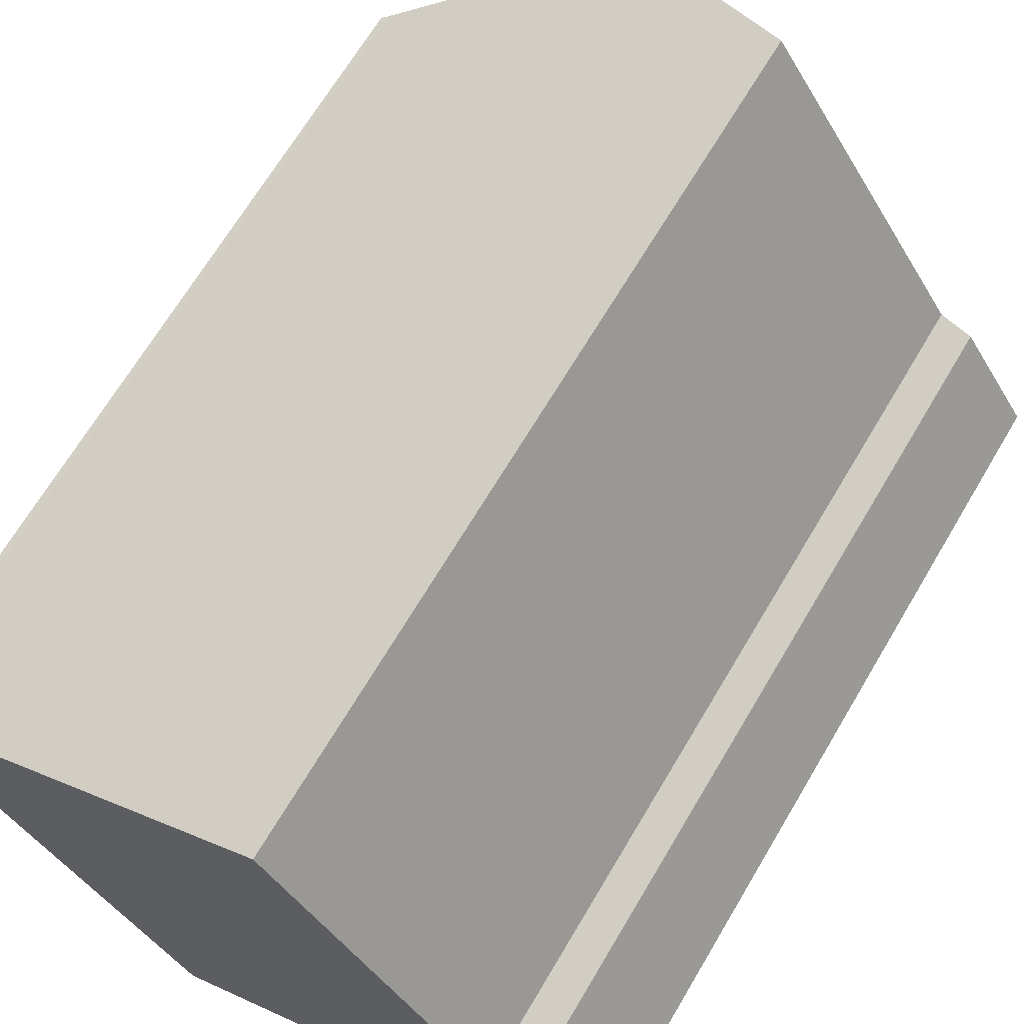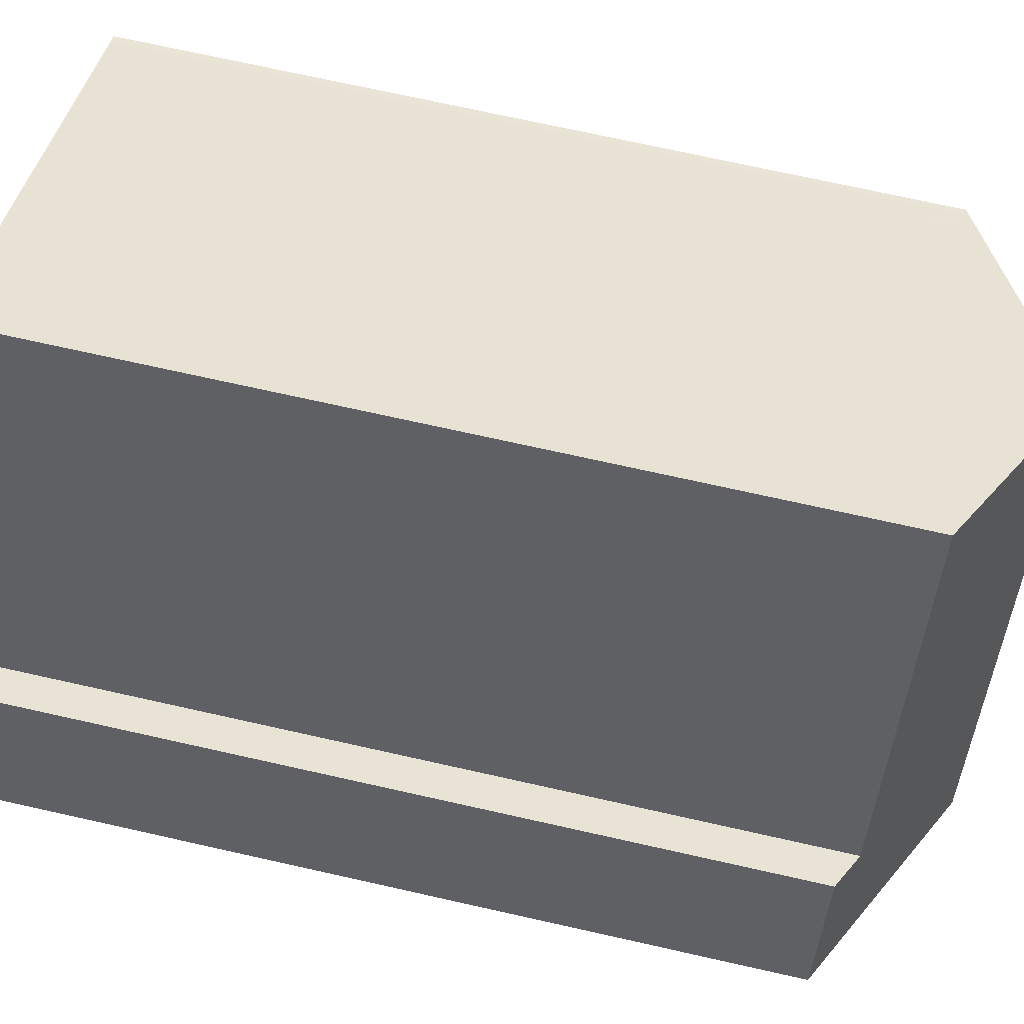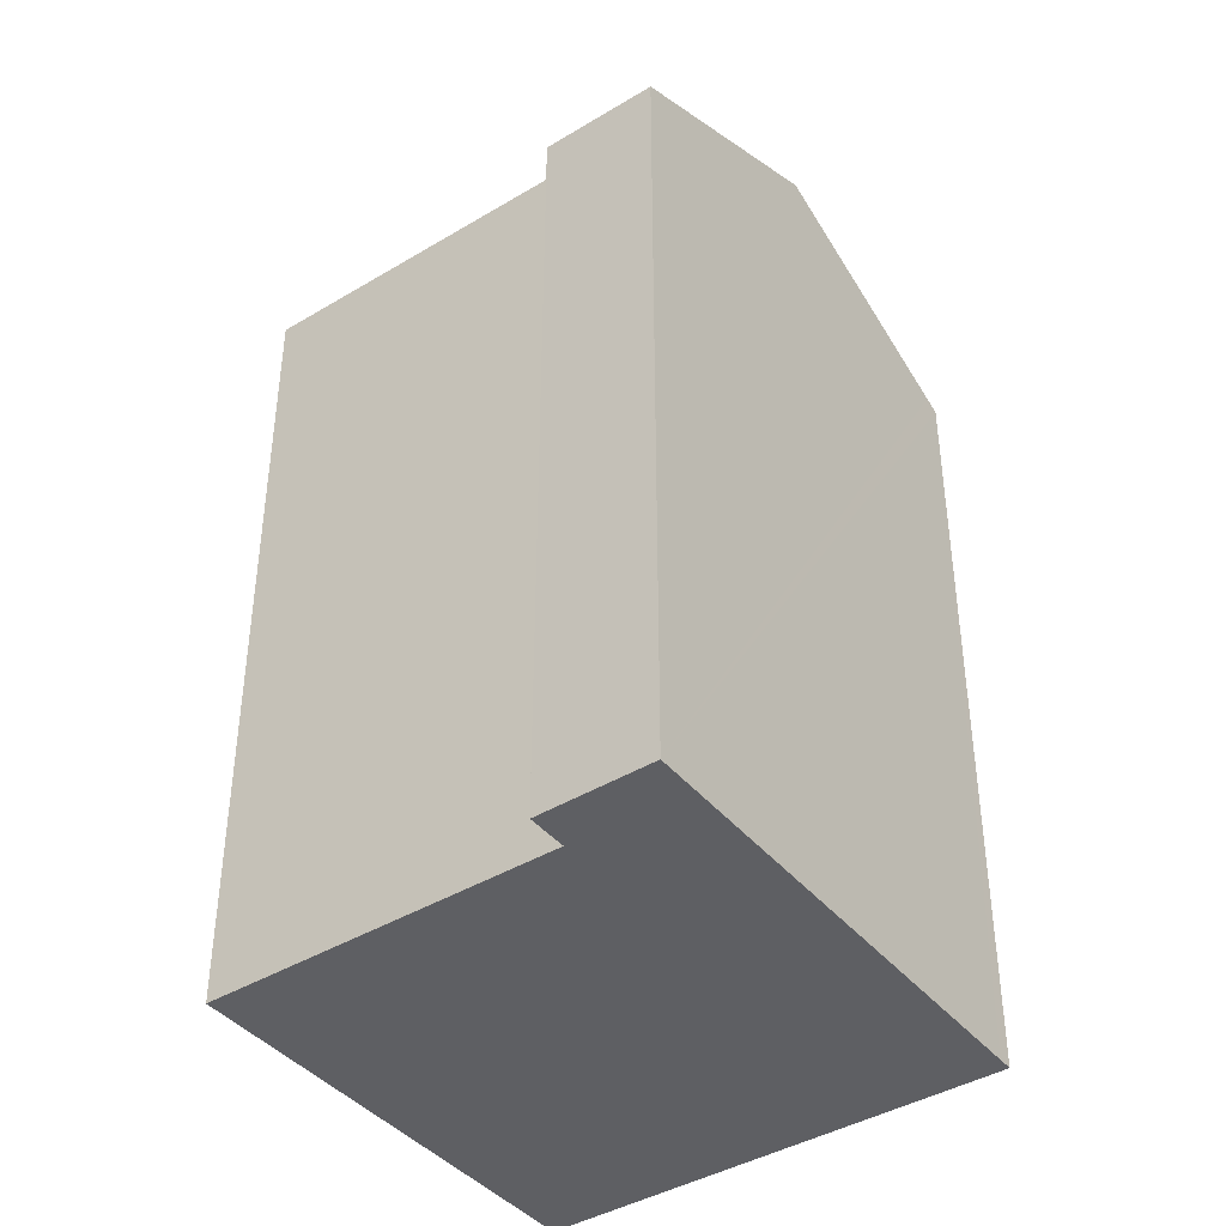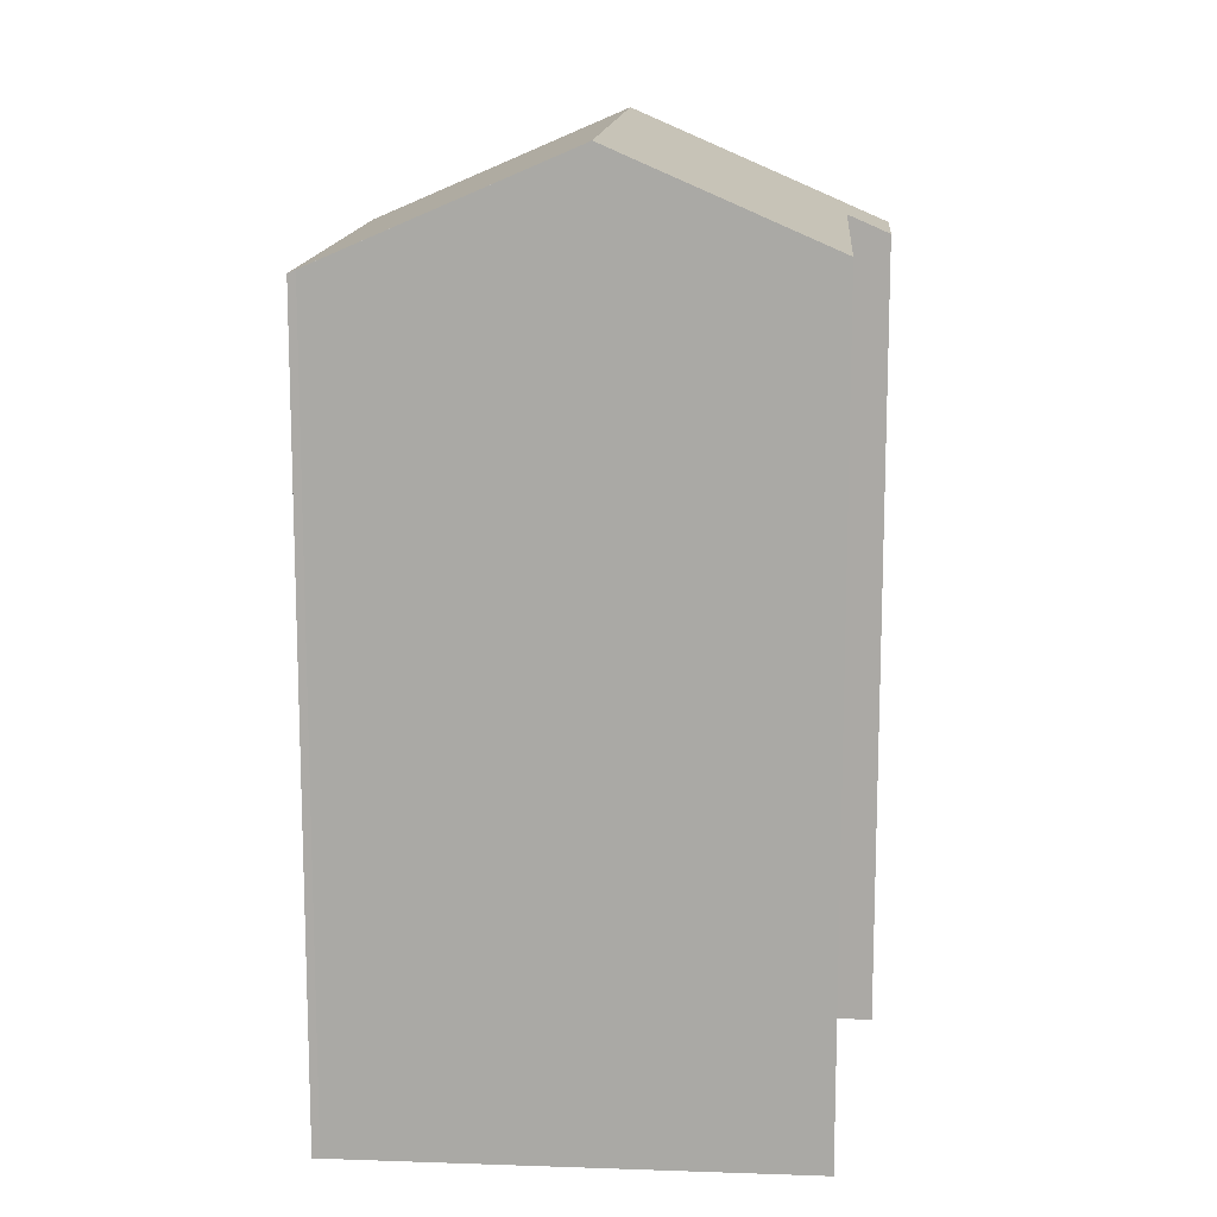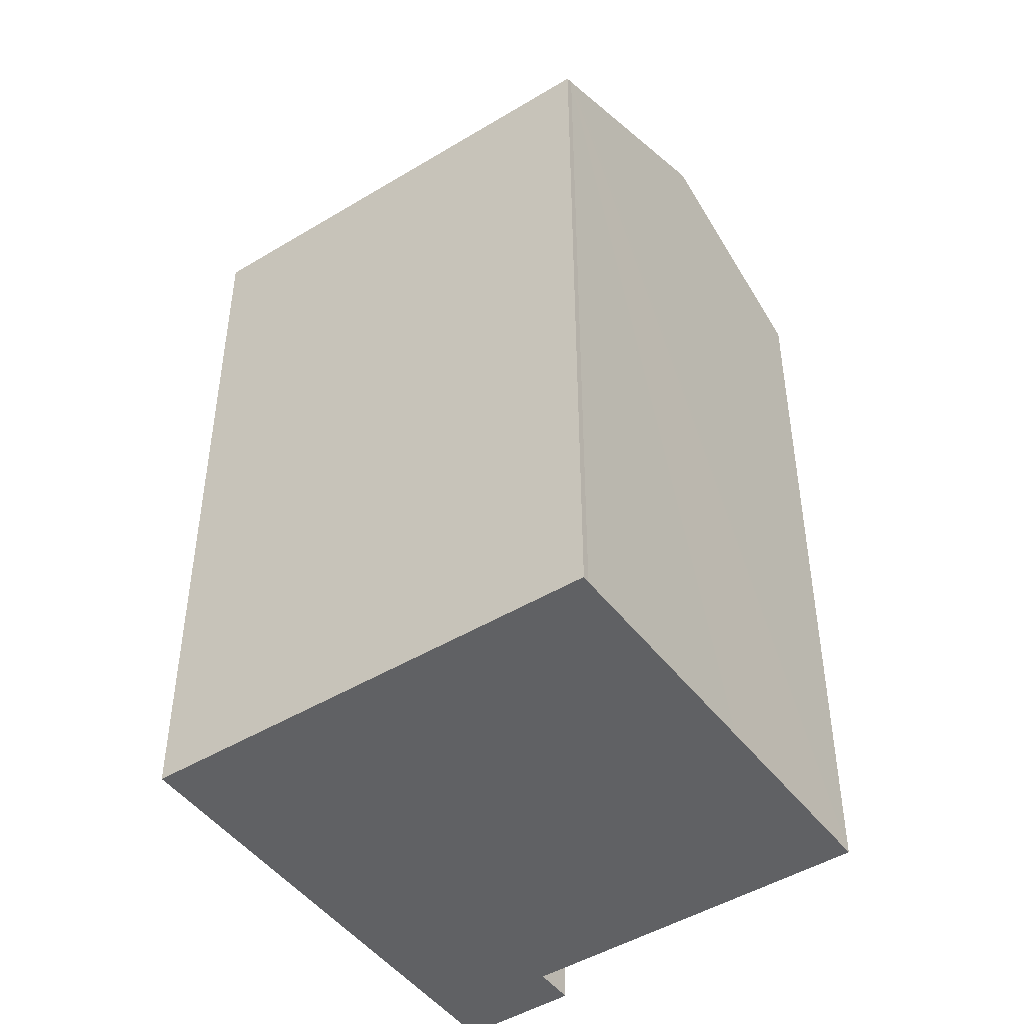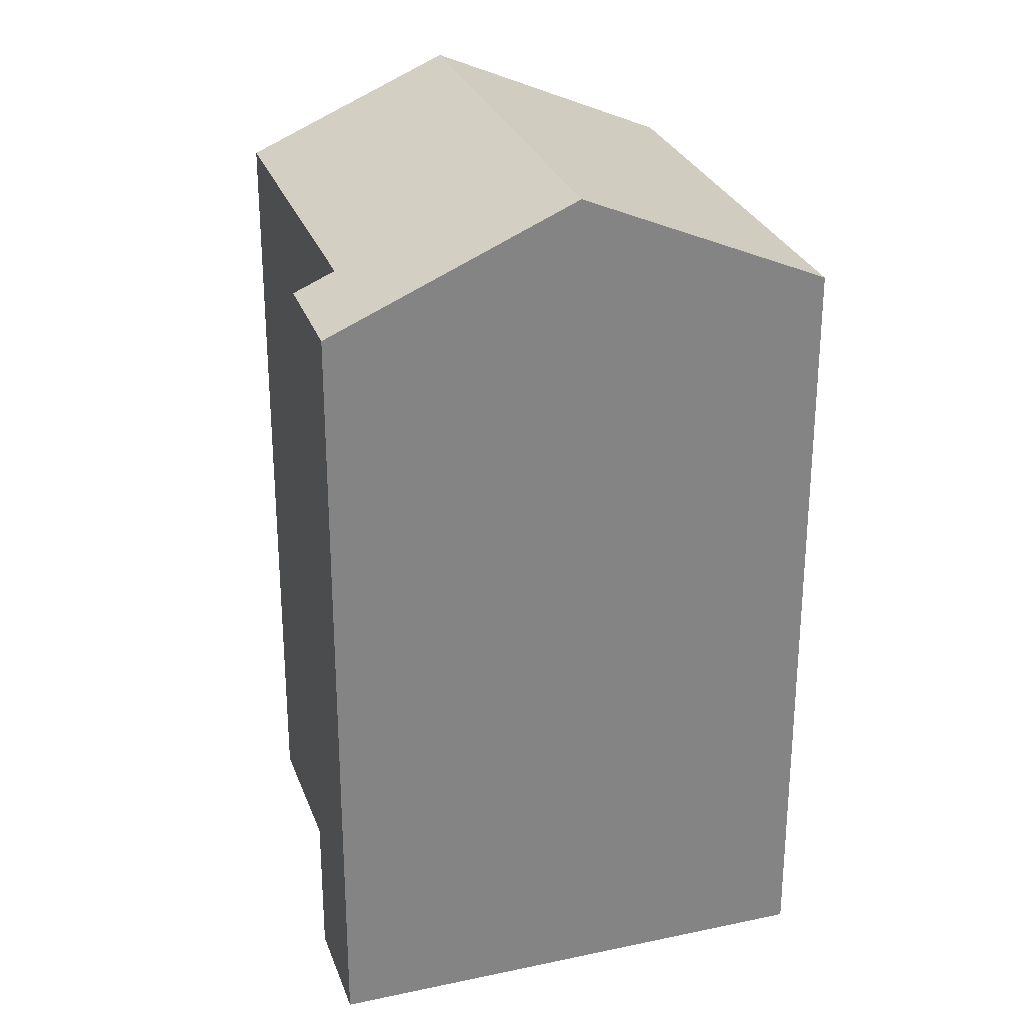
<metadata>
{"format":"obj","ext":"obj","renderer":"f3d","projection":"perspective","resolution":1024,"background":"white","views":[{"elev":67.5,"azim":30.6,"up":"+Z"},{"elev":72.4,"azim":102.6,"up":"+Z"},{"elev":-41.7,"azim":93.2,"up":"+Y"},{"elev":13.7,"azim":-28.7,"up":"+Y"},{"elev":-46.8,"azim":-88.0,"up":"+Y"},{"elev":28.2,"azim":129.5,"up":"+Y"}]}
</metadata>
<code>
v  12.83 24.47 -7.199
v  16.88 21.48 -0.753
v  18.66 21.48 -3.479
v  15.93 21.98 -1.372
v  10.59 21.97 6.918
v  5.756 24.47 3.756
v  0 21.49 1.316e-15
v  7.312 21.63 -10.72
v  6.951 21.45 -10.95
v  0.177 21.58 0.106
v  0.281 21.64 0.174
v  0.319 21.66 0.199
v  0.177 -6.491e-18 0.106
v  0 0 0
v  10.59 -4.236e-16 6.918
v  5.756 -2.3e-16 3.756
v  0.281 -1.065e-17 0.174
v  0.319 -1.219e-17 0.199
v  15.93 8.401e-17 -1.372
v  16.88 4.611e-17 -0.753
v  18.66 2.13e-16 -3.479
v  12.83 4.408e-16 -7.199
v  7.312 6.566e-16 -10.72
v  6.951 6.707e-16 -10.95
g defaultobject
f 1 2 3
f 2 1 4
f 4 1 5
f 5 1 6
f 7 8 9
f 8 7 1
f 1 7 10
f 1 10 11
f 1 11 6
f 6 11 12
f 7 13 10
f 13 7 14
f 12 5 6
f 5 12 15
f 15 12 11
f 15 11 10
f 15 10 16
f 16 10 17
f 17 10 13
f 16 17 18
f 19 2 4
f 2 19 20
f 5 19 4
f 19 5 15
f 20 3 2
f 3 20 21
f 21 1 3
f 1 21 8
f 8 21 9
f 9 21 22
f 9 22 23
f 9 23 24
f 9 14 7
f 14 9 24
f 20 22 21
f 22 20 19
f 22 19 15
f 22 15 23
f 23 15 16
f 23 16 24
f 24 16 17
f 24 17 13
f 24 13 14

</code>
